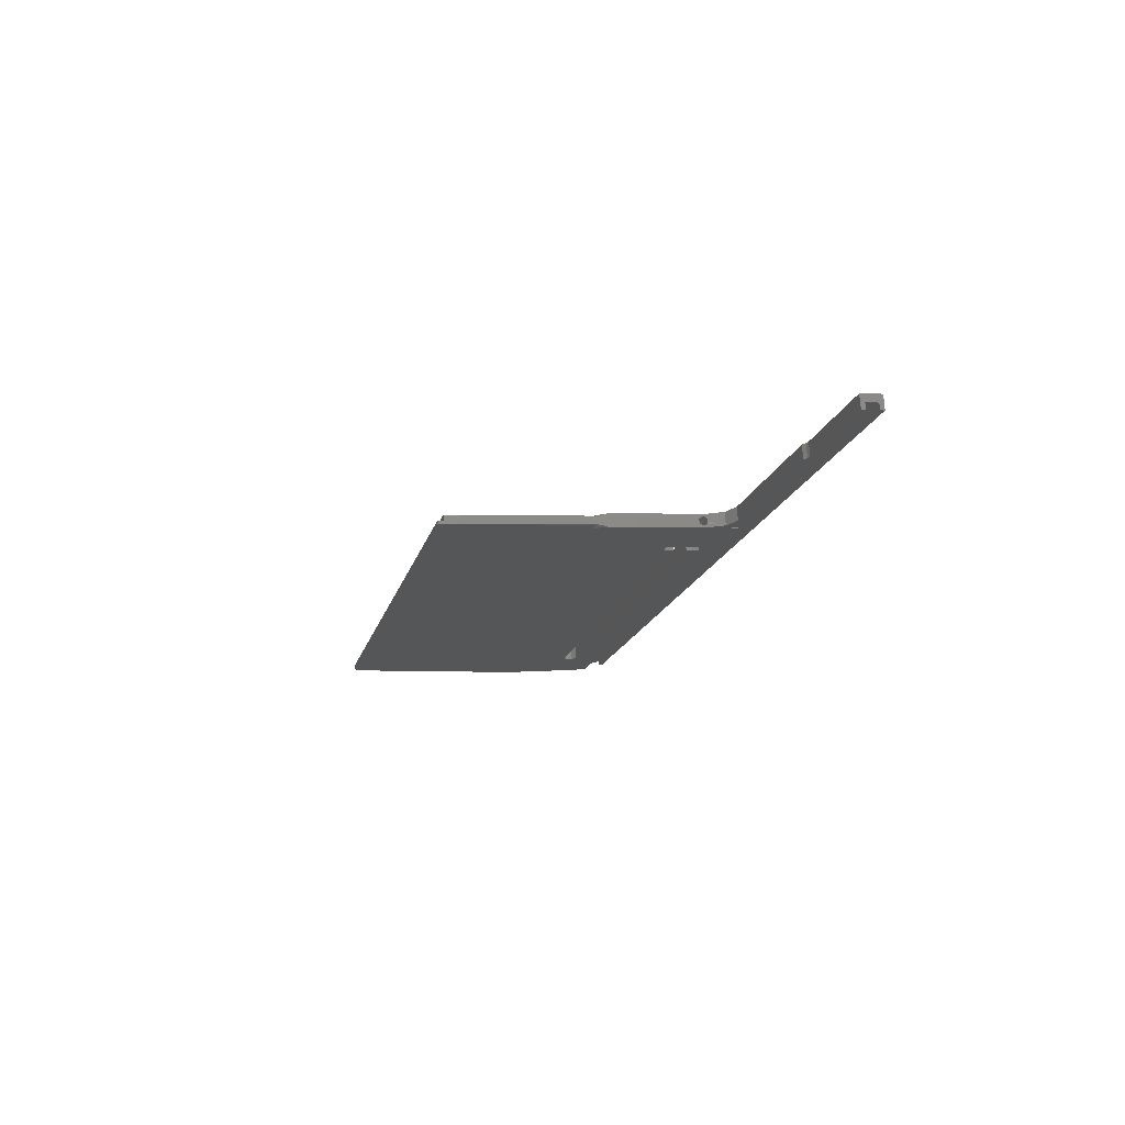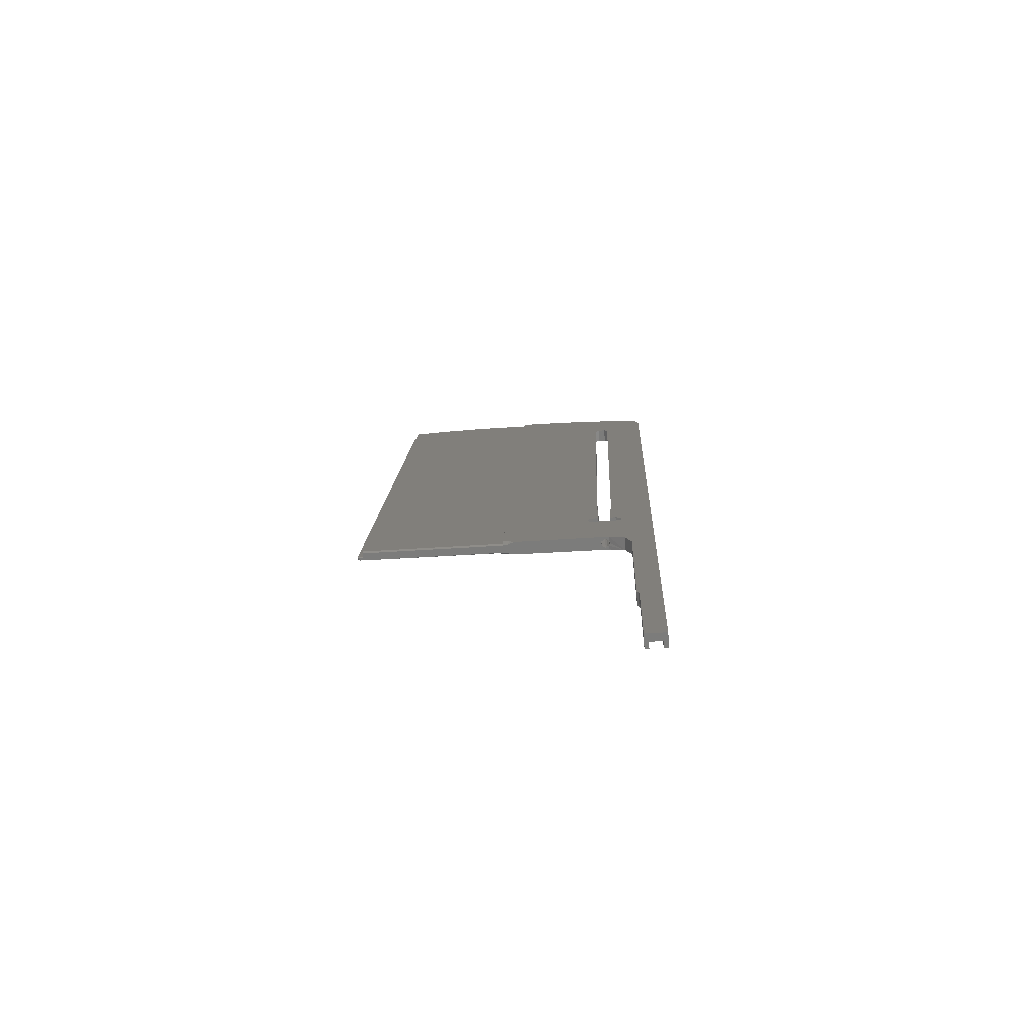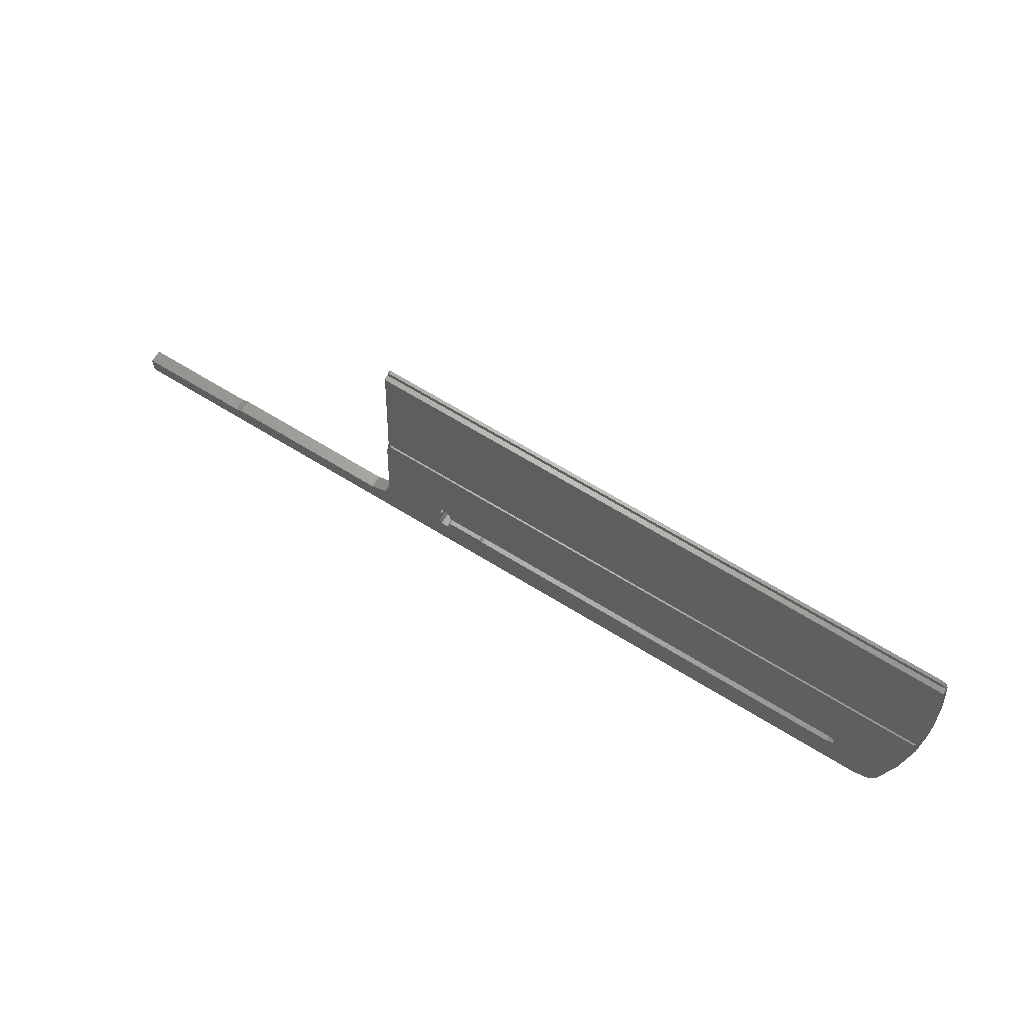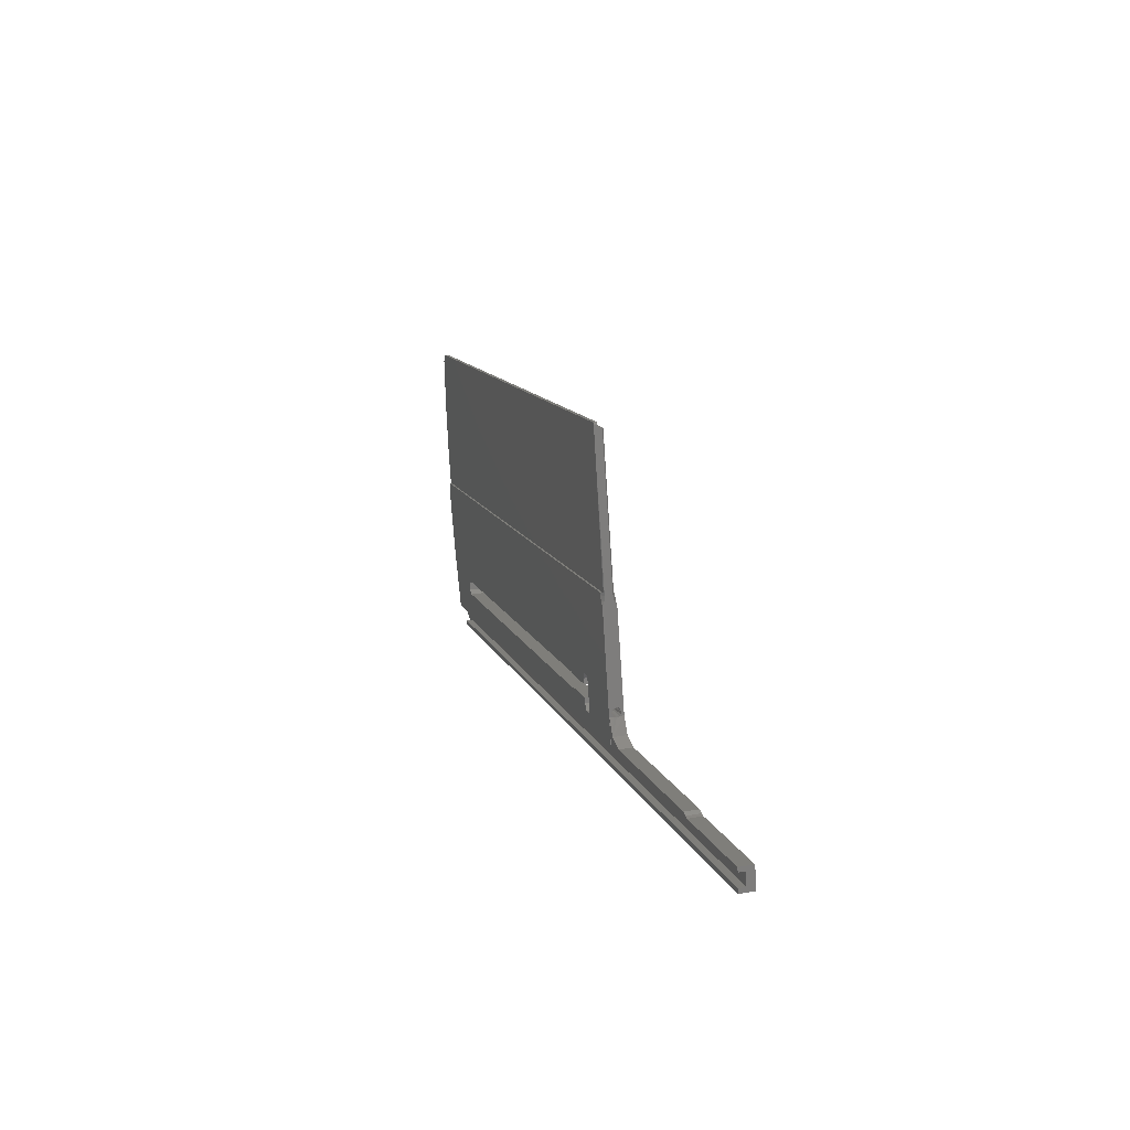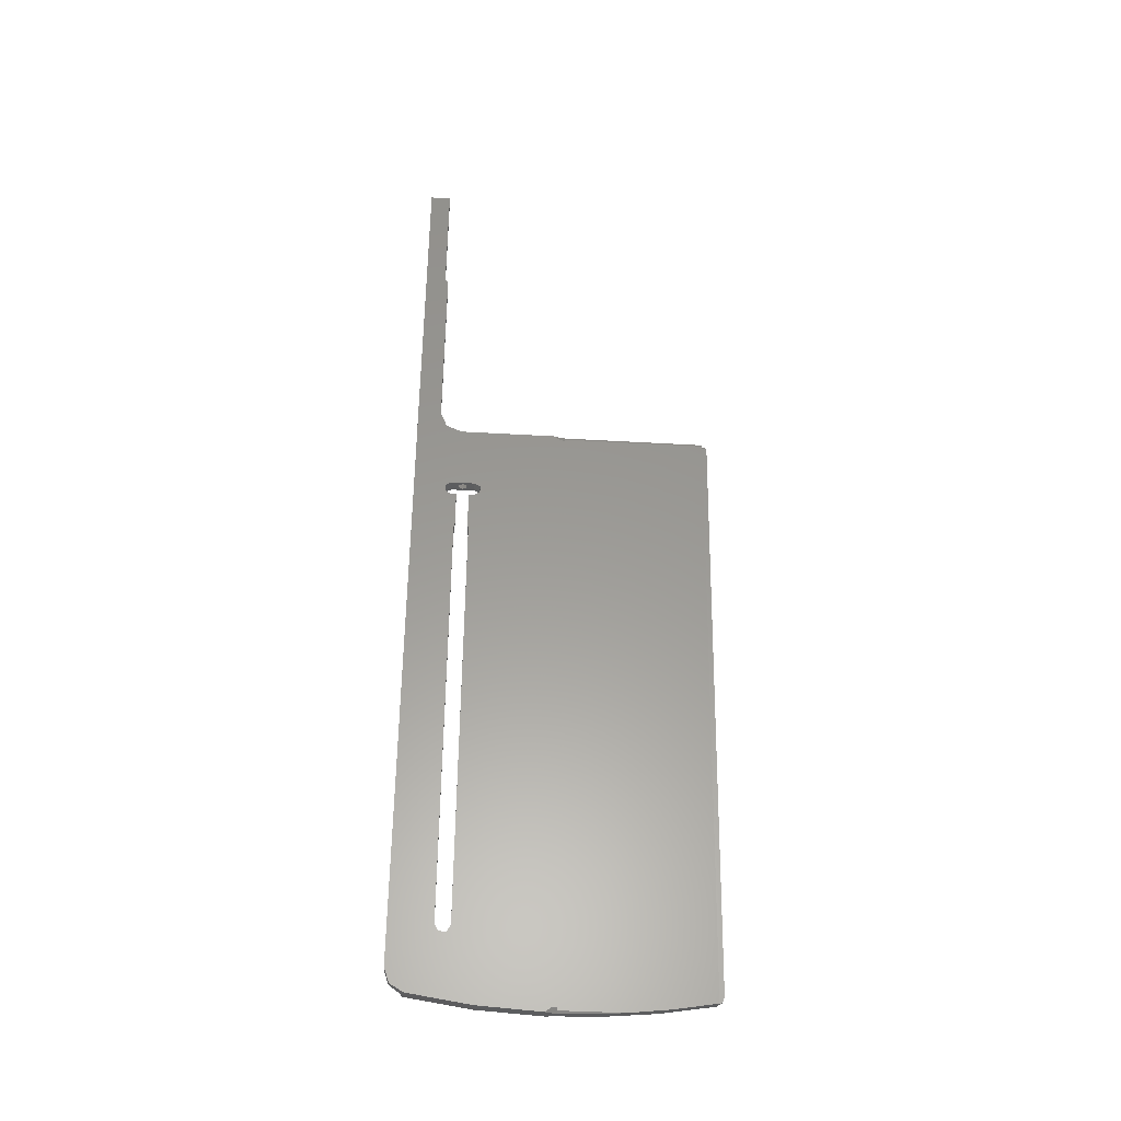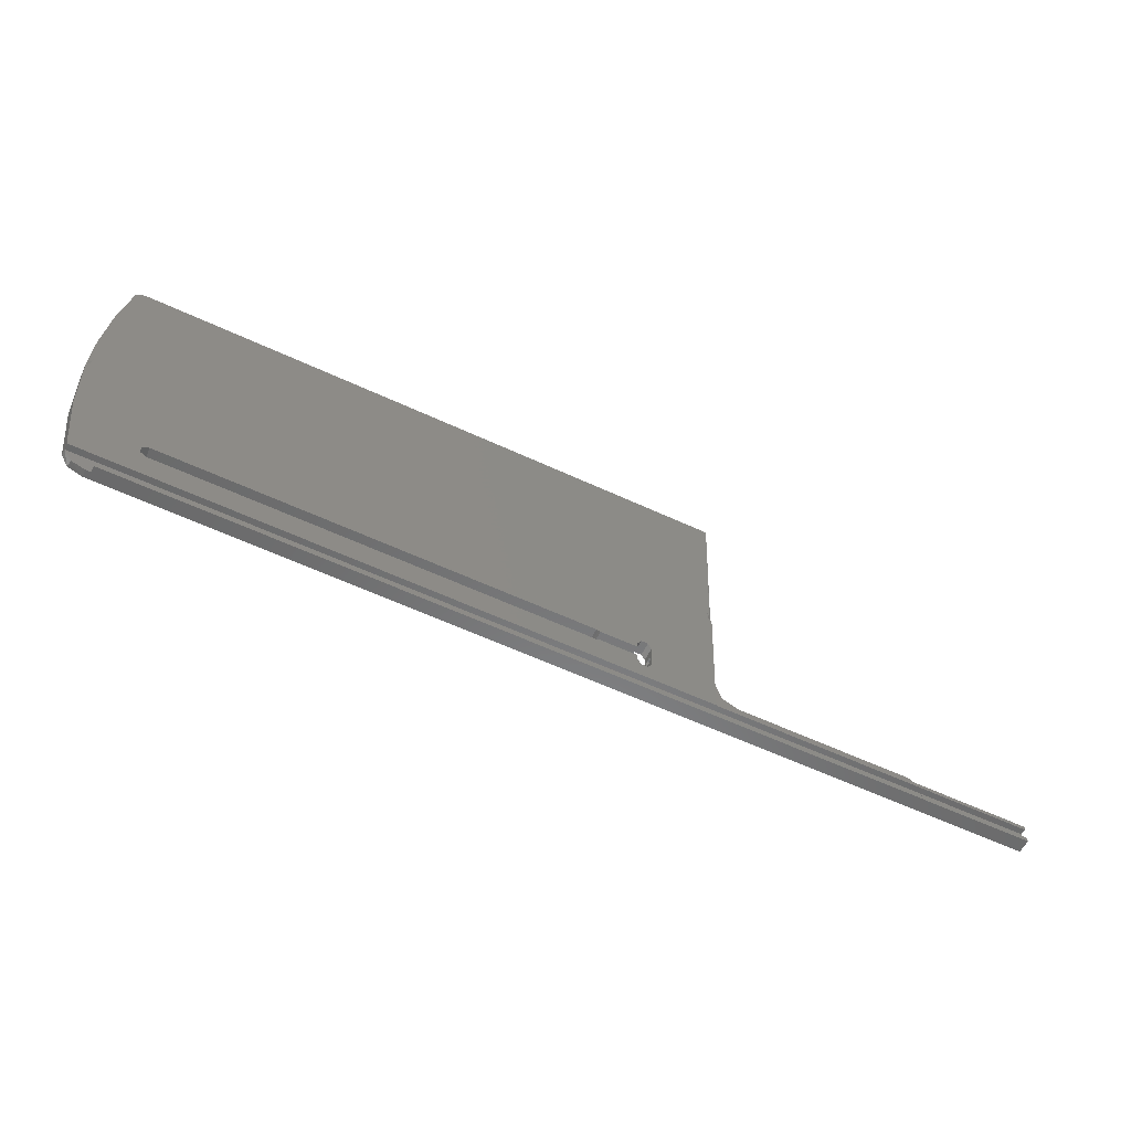
<metadata>
{"format":"stl","ext":"stl","renderer":"f3d","projection":"perspective","resolution":1024,"background":"white","views":[{"elev":-16.5,"azim":76.6,"up":"+Y"},{"elev":14.2,"azim":92.5,"up":"+Y"},{"elev":70.1,"azim":-148.8,"up":"+Z"},{"elev":11.5,"azim":74.6,"up":"+Z"},{"elev":59.2,"azim":-89.3,"up":"+Y"},{"elev":-60.2,"azim":-25.4,"up":"+Z"}]}
</metadata>
<code>
# stl→obj: 146 verts, 296 faces
v 320 36.27 -541
v 320 37.86 -540
v 320 34.9 -540.2
v 295 37.86 -540
v 320 34.96 -541.1
v 295 34.9 -540.2
v 320 36.46 -543.7
v 320 38.17 -544.5
v 122.9 38.17 -544.5
v 320 35.05 -543.8
v 320 35.11 -544.7
v 124 35.11 -544.7
v 122.9 36.52 -544.6
v 124 36.52 -544.6
v 124 35.05 -543.8
v 124 36.46 -543.7
v 118.1 36.27 -541
v 250 34.96 -541.1
v 118.1 34.88 -541.1
v 255 34.85 -539.5
v 233 37.22 -530.9
v 233 37.31 -532.1
v 224.9 37.31 -532.1
v 224.9 34.31 -532.3
v 233.7 37.13 -529.6
v 248.8 35.81 -510.6
v 224.5 37.29 -531.9
v 224.5 34.3 -532.1
v 233 34.23 -531.1
v 233 34.31 -532.3
v 235.2 37.13 -529.6
v 233.7 34.15 -529.8
v 236 37.22 -530.9
v 235.2 34.15 -529.8
v 236 37.59 -536.1
v 236 36.91 -533.5
v 236 34.23 -531.1
v 236 36.35 -532.7
v 250 35.98 -513.1
v 235.2 37.68 -537.4
v 236 34.57 -536.3
v 249.1 35.9 -512
v 236 35.46 -534.5
v 236 36.46 -534.4
v 233.7 37.68 -537.4
v 235.2 34.65 -537.6
v 250 37.46 -534.3
v 251.5 37.71 -537.9
v 233 37.59 -536.1
v 233.7 34.65 -537.6
v 233 37.5 -534.9
v 233 34.49 -535.1
v 233 34.57 -536.3
v 224.5 37.52 -535.1
v 224.9 37.5 -534.9
v 224 37.52 -535.1
v 224.9 34.49 -535.1
v 224.5 34.5 -535.3
v 132 37.52 -535.1
v 224 34.51 -535.4
v 130.6 37.46 -534.3
v 132 34.51 -535.4
v 130.6 37.35 -532.7
v 130.6 34.46 -534.5
v 116.2 35.81 -510.6
v 132 37.29 -531.9
v 130.6 34.35 -532.9
v 118 37.89 -540.5
v 119.7 38.09 -543.4
v 224 37.29 -531.9
v 132 34.3 -532.1
v 224 34.3 -532.1
v 294.1 37.85 -539.8
v 293.3 37.81 -539.3
v 294.1 34.88 -540
v 255 37.81 -539.3
v 293.3 34.85 -539.5
v 251.5 34.75 -538.1
v 250 36.91 -533.5
v 250 36.82 -534
v 250 36.53 -534.4
v 250 35.97 -534.6
v 250 35.36 -511.7
v 250 34.5 -534.5
v 250 33.06 -512.9
v 250 34.9 -533.7
v 250 36.35 -532.7
v 250 35.35 -532.8
v 249.5 35.41 -510.6
v 115.9 36.94 -526.8
v 115.9 35.9 -511.9
v 115.5 35.41 -510.6
v 115 35.98 -513.1
v 115 35.35 -511.7
v 115 35.11 -510.6
v 115.9 33.96 -526.9
v 115 33.06 -512.9
v 118 34.85 -540.7
v 119.9 36.45 -543.6
v 118 33.21 -479.1
v 118.1 33.2 -478.9
v 118.1 32.02 -479
v 249.5 33.2 -478.9
v 117.9 33.23 -479.4
v 116.5 33.84 -488.1
v 117.9 31.29 -479.5
v 115.5 34.46 -497
v 116.2 32.03 -490.8
v 115.1 34.7 -503.8
v 115.2 32.77 -502.3
v 250 35.11 -510.6
v 249.7 32.02 -479
v 250 31.82 -479
v 250 32.9 -479
v 249.7 31.94 -477.8
v 119.9 31.94 -477.8
v 249.5 31.94 -477.8
v 249.6 31.94 -477.8
v 118.8 31.96 -478.1
v 118.6 31.22 -478.3
v 250 31.6 -484.2
v 250 33.45 -510.7
v 250 31.77 -478.3
v 249.5 31.19 -477.9
v 249.9 31.2 -478
v 119.9 31.19 -477.9
v 249.9 31.81 -478
v 249.8 33.28 -510.3
v 250 31.22 -478.4
v 115.3 33.28 -510.3
v 249.1 32.89 -510.3
v 249.1 32.92 -510.8
v 115 33.15 -506.5
v 115.9 32.89 -510.3
v 115 33.46 -510.7
v 118 34.87 -540.9
v 116 32.92 -510.8
v 250 34.88 -541.1
v 236 34.9 -533.7
v 236 35.35 -532.8
v 249.3 32.99 -511.9
v 115.7 32.99 -512
v 115 33.4 -511.7
v 250 33.38 -511.8
v 250 35.05 -534.1
v 250 35.39 -534.5
f 1 2 3
f 4 3 2
f 5 1 3
f 6 5 3
f 6 3 4
f 7 8 2
f 9 2 8
f 1 7 2
f 9 4 2
f 10 11 8
f 12 8 11
f 7 10 8
f 13 9 8
f 14 13 8
f 12 14 8
f 15 11 10
f 12 11 15
f 16 10 7
f 15 10 16
f 17 7 1
f 16 7 17
f 18 1 5
f 18 19 1
f 17 1 19
f 20 18 5
f 6 20 5
f 21 22 23
f 24 23 22
f 25 21 23
f 26 25 23
f 26 23 27
f 28 27 23
f 28 23 24
f 29 22 21
f 30 24 22
f 30 22 29
f 29 21 25
f 26 31 25
f 32 25 31
f 29 25 32
f 26 33 31
f 34 31 33
f 32 31 34
f 26 35 33
f 36 33 35
f 34 33 37
f 38 37 33
f 38 33 36
f 39 40 35
f 41 35 40
f 42 39 35
f 26 42 35
f 43 35 41
f 44 36 35
f 44 35 43
f 9 45 40
f 46 40 45
f 47 48 40
f 9 40 48
f 39 47 40
f 41 40 46
f 9 49 45
f 50 45 49
f 46 45 50
f 9 51 49
f 52 49 51
f 53 49 52
f 50 49 53
f 54 55 51
f 52 51 55
f 56 54 51
f 9 56 51
f 57 55 54
f 52 55 57
f 58 54 56
f 57 54 58
f 9 59 56
f 60 56 59
f 58 56 60
f 9 61 59
f 62 59 61
f 60 59 62
f 9 63 61
f 64 61 63
f 62 61 64
f 65 66 63
f 67 63 66
f 68 65 63
f 69 68 63
f 9 69 63
f 64 63 67
f 26 70 66
f 71 66 70
f 65 26 66
f 67 66 71
f 26 27 70
f 72 70 27
f 71 70 72
f 72 27 28
f 9 73 4
f 6 4 73
f 9 74 73
f 75 73 74
f 6 73 75
f 9 76 74
f 77 74 76
f 75 74 77
f 9 48 76
f 20 76 48
f 20 77 76
f 78 48 47
f 78 20 48
f 79 47 39
f 80 81 47
f 82 47 81
f 79 80 47
f 78 47 82
f 83 39 42
f 84 39 85
f 83 85 39
f 86 39 84
f 87 79 39
f 88 87 39
f 86 88 39
f 83 42 26
f 89 26 65
f 83 26 89
f 90 91 65
f 92 65 91
f 68 90 65
f 89 65 92
f 90 93 91
f 94 91 93
f 95 92 91
f 95 91 94
f 96 93 90
f 97 93 96
f 94 93 97
f 96 90 68
f 17 68 69
f 96 68 98
f 17 98 68
f 99 69 9
f 99 17 69
f 99 9 13
f 92 100 101
f 102 101 100
f 103 92 101
f 102 103 101
f 92 104 100
f 102 100 104
f 92 105 104
f 106 104 105
f 106 102 104
f 92 107 105
f 108 105 107
f 106 105 108
f 109 107 92
f 108 107 110
f 109 110 107
f 103 89 92
f 109 92 95
f 111 89 103
f 83 89 111
f 112 103 102
f 113 114 103
f 111 103 114
f 112 113 103
f 115 112 102
f 116 117 102
f 118 102 117
f 119 116 102
f 120 119 102
f 118 115 102
f 120 102 106
f 121 114 113
f 122 114 121
f 111 114 122
f 115 113 112
f 123 113 115
f 123 121 113
f 124 117 116
f 125 118 117
f 125 117 124
f 126 116 119
f 126 124 116
f 120 126 119
f 125 115 118
f 127 115 125
f 127 123 115
f 128 124 126
f 125 124 128
f 120 128 126
f 125 121 129
f 123 129 121
f 127 125 129
f 127 129 123
f 125 128 121
f 122 121 128
f 108 130 128
f 131 128 130
f 106 108 128
f 120 106 128
f 132 128 131
f 122 128 132
f 108 110 130
f 133 130 110
f 134 131 130
f 135 134 130
f 135 130 133
f 109 133 110
f 132 131 134
f 72 28 134
f 30 134 28
f 71 72 134
f 67 71 134
f 64 67 134
f 19 64 134
f 32 34 134
f 132 134 34
f 29 32 134
f 30 29 134
f 136 19 134
f 98 136 134
f 137 98 134
f 135 137 134
f 30 28 24
f 19 62 64
f 50 60 62
f 138 50 62
f 19 138 62
f 50 58 60
f 50 57 58
f 53 52 57
f 50 53 57
f 138 46 50
f 138 41 46
f 138 37 41
f 139 41 37
f 43 41 139
f 132 34 37
f 132 37 138
f 140 37 38
f 139 37 140
f 18 138 19
f 141 132 138
f 85 141 138
f 84 85 138
f 84 138 18
f 17 19 136
f 17 136 98
f 137 96 98
f 142 97 96
f 137 142 96
f 143 97 142
f 94 97 143
f 143 142 137
f 143 137 135
f 122 132 141
f 144 141 85
f 122 141 144
f 83 144 85
f 78 18 20
f 78 84 18
f 99 13 17
f 14 17 13
f 14 16 17
f 12 16 14
f 12 15 16
f 75 77 20
f 6 75 20
f 145 84 146
f 78 146 84
f 139 145 146
f 78 82 146
f 43 146 82
f 43 139 146
f 145 86 84
f 111 122 144
f 83 111 144
f 44 81 80
f 44 82 81
f 44 80 79
f 36 79 87
f 44 79 36
f 38 87 88
f 38 36 87
f 140 88 86
f 140 38 88
f 139 86 145
f 139 140 86
f 95 135 133
f 109 95 133
f 94 143 135
f 95 94 135
f 44 43 82

</code>
